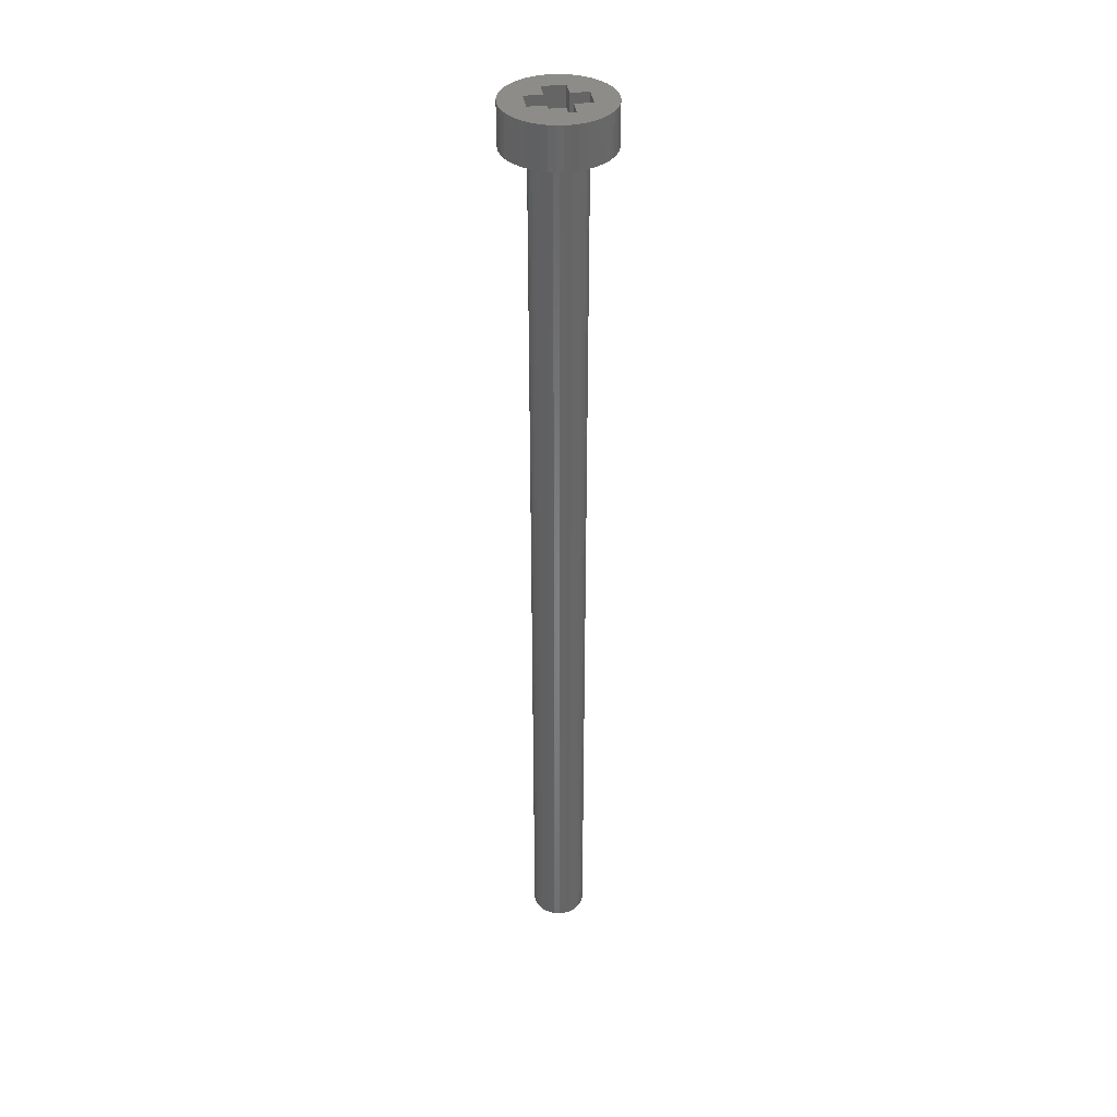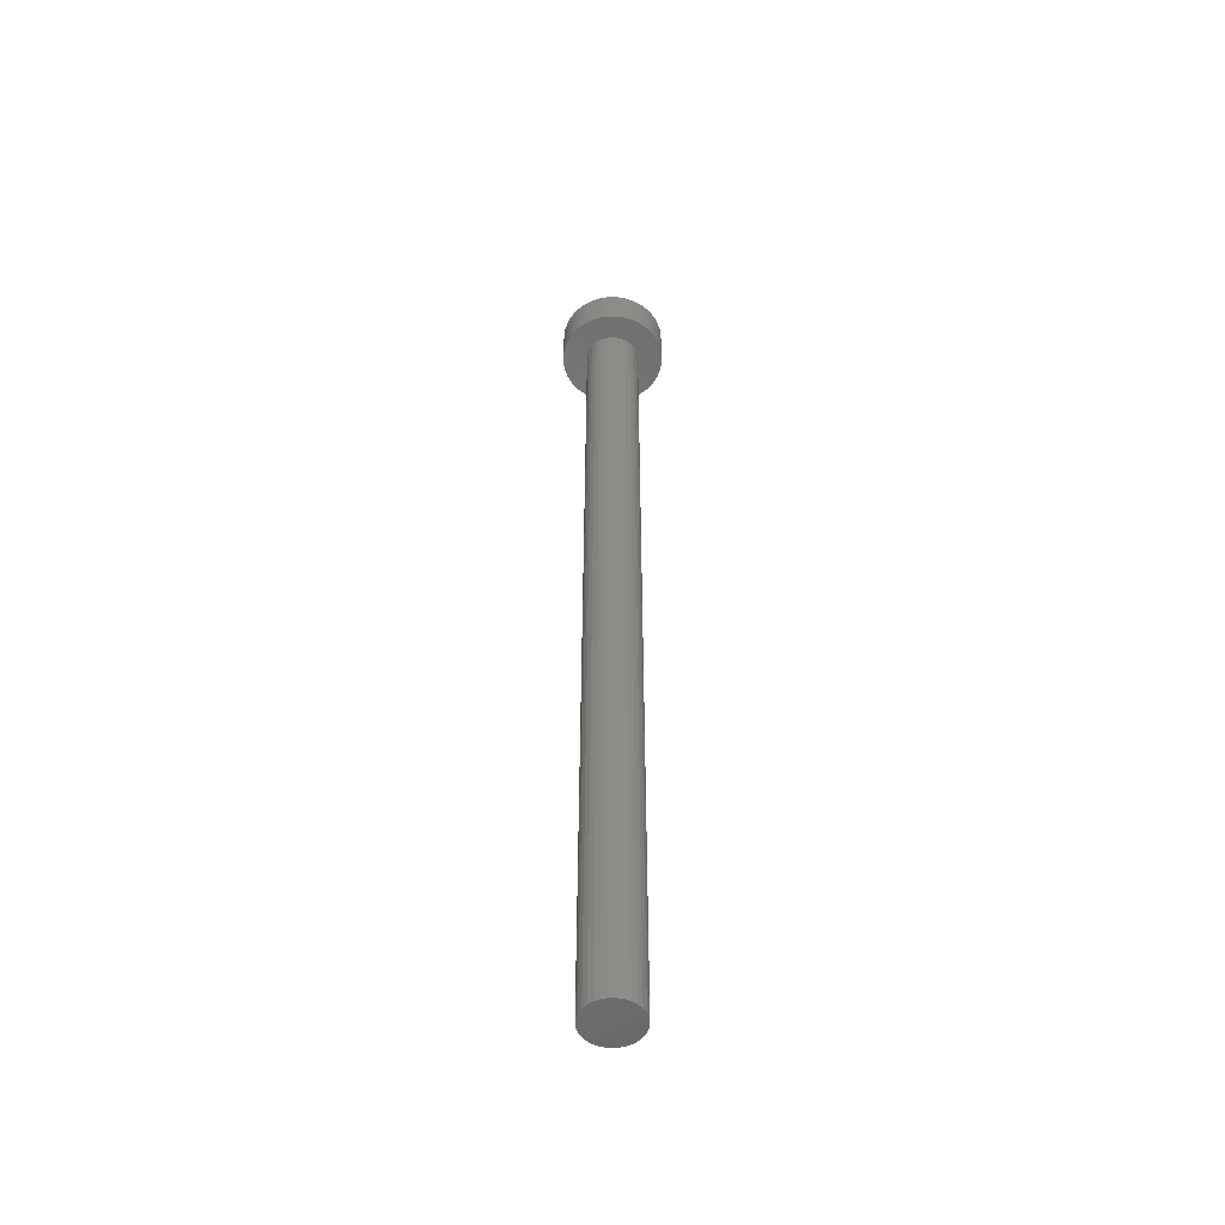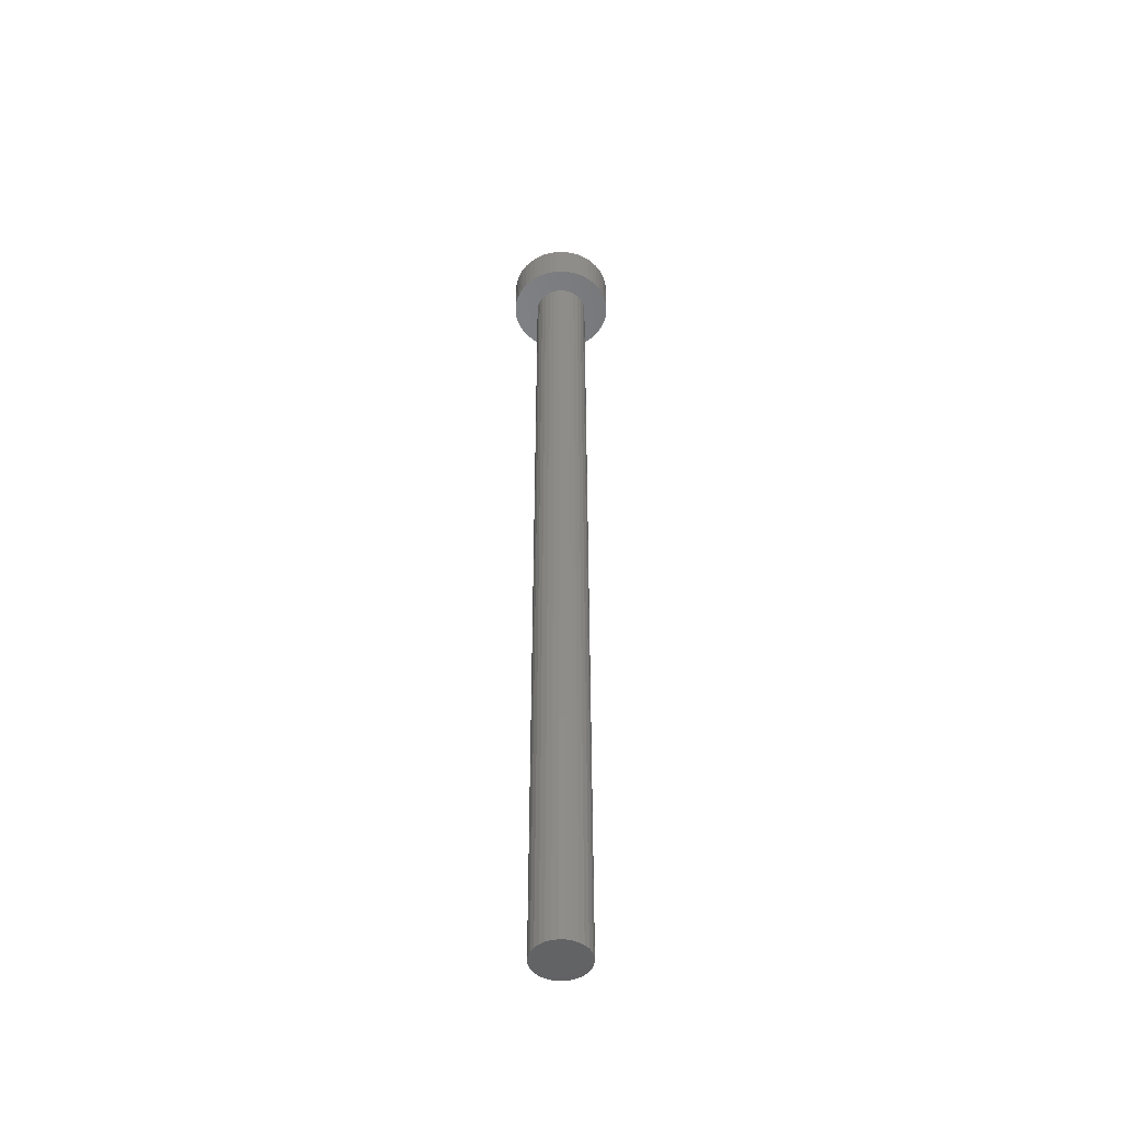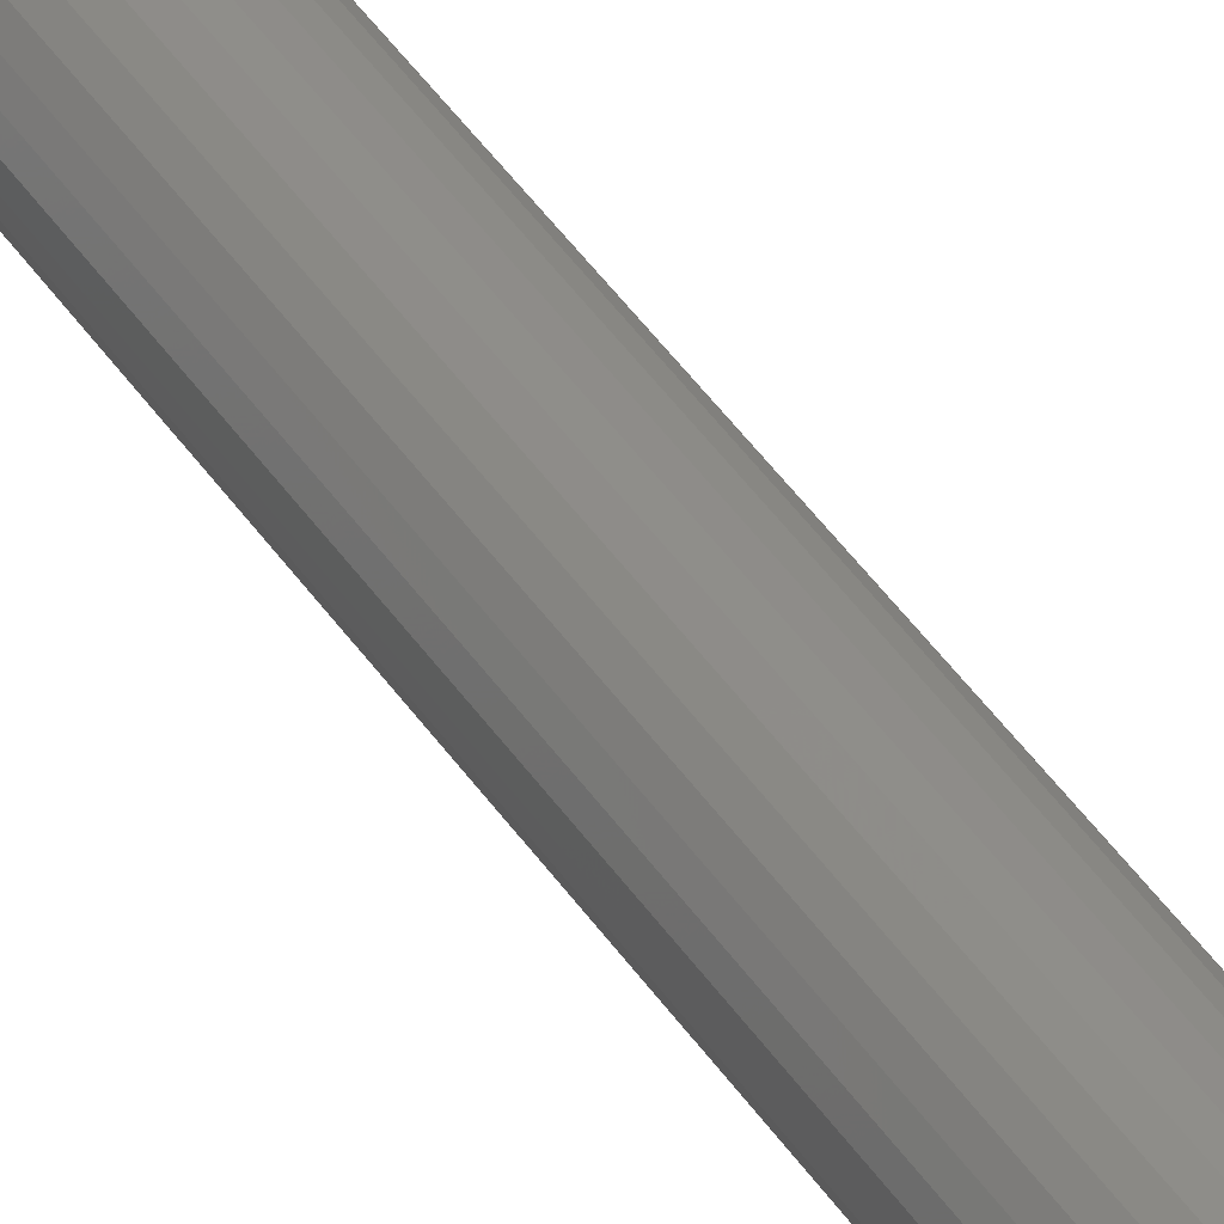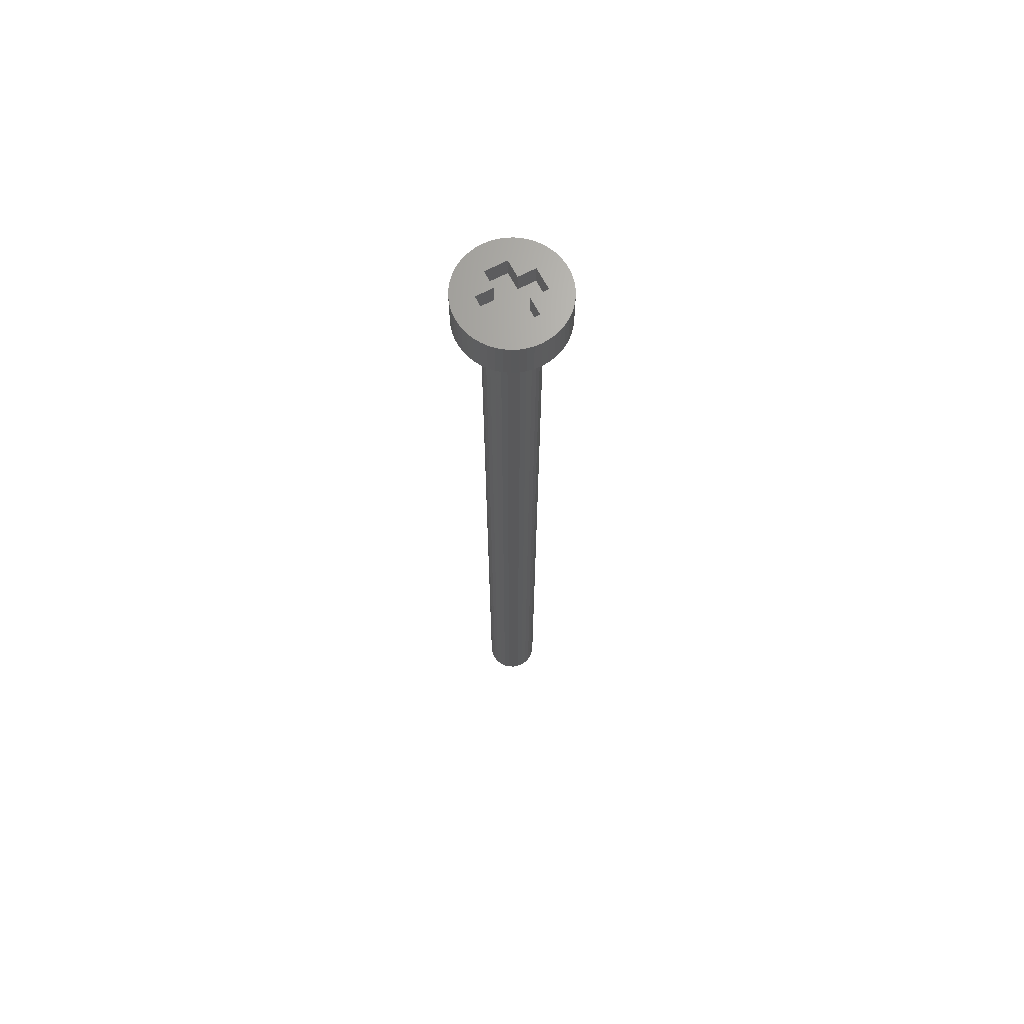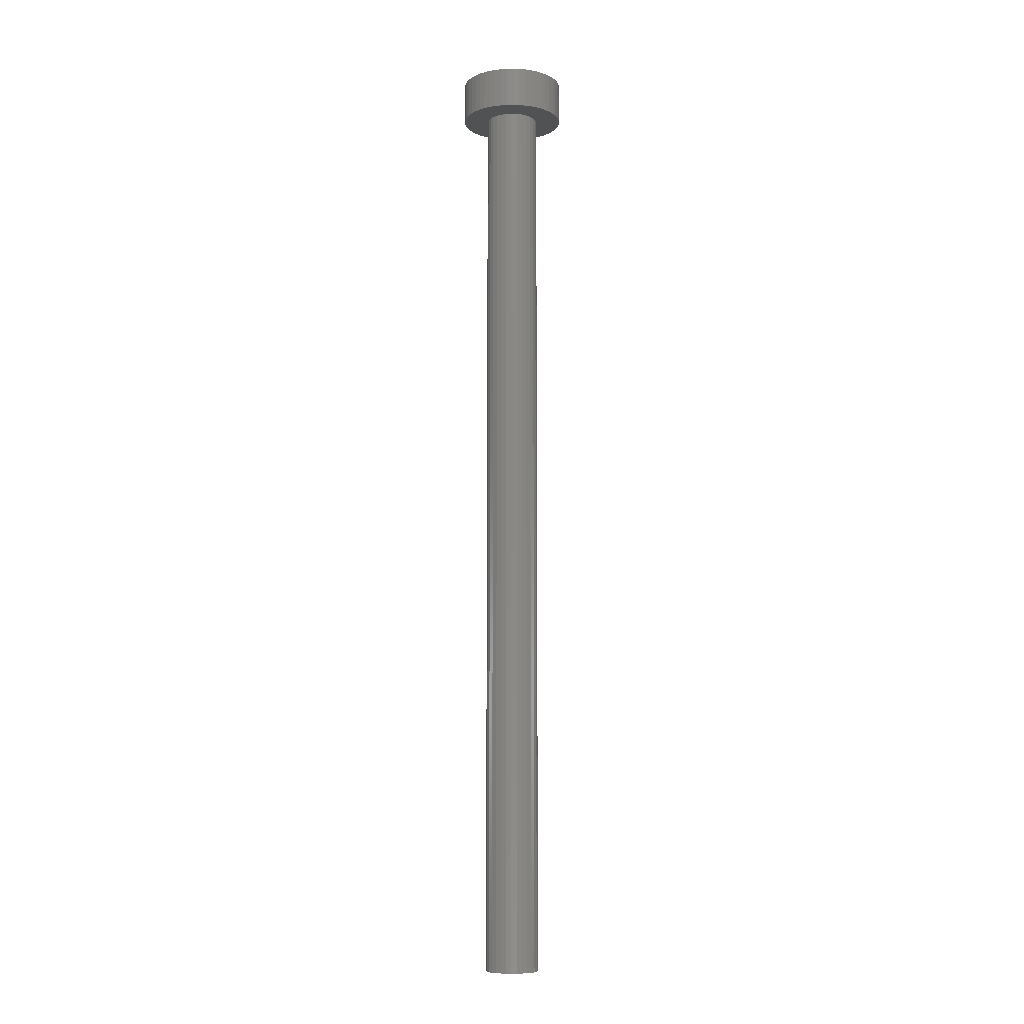
<metadata>
{"format":"stl","ext":"stl","renderer":"f3d","projection":"perspective","resolution":1024,"background":"white","views":[{"elev":37.0,"azim":171.5,"up":"+Z"},{"elev":-52.1,"azim":-71.8,"up":"+Z"},{"elev":-48.7,"azim":154.4,"up":"+Z"},{"elev":44.3,"azim":148.5,"up":"+Y"},{"elev":68.0,"azim":62.3,"up":"+Z"},{"elev":-8.8,"azim":-4.7,"up":"+Z"}]}
</metadata>
<code>
# stl→obj: 184 verts, 364 faces
v -1.65 0 14.4
v -1.637 0.2068 14.4
v -1.637 -0.2068 14.4
v -1.598 0.4103 14.4
v -1.534 0.6074 14.4
v -1.446 0.7949 14.4
v -1.335 0.9698 14.4
v -1.203 1.129 14.4
v -1.052 1.271 14.4
v -0.8841 1.393 14.4
v -0.7025 1.493 14.4
v -0.5099 1.569 14.4
v -0.3092 1.621 14.4
v -0.1036 1.647 14.4
v 0.1036 1.647 14.4
v 0.3092 1.621 14.4
v 0.5099 1.569 14.4
v -0.2627 0.8084 14.4
v 0.7025 1.493 14.4
v -0.08885 0.8453 14.4
v 0.8841 1.393 14.4
v 0.08885 0.8453 14.4
v 1.052 1.271 14.4
v 0.2627 0.8084 14.4
v 1.203 1.129 14.4
v 0.425 0.7361 14.4
v 1.335 0.9698 14.4
v 0.5688 0.6317 14.4
v 1.446 0.7949 14.4
v 0.6877 0.4996 14.4
v 1.534 0.6074 14.4
v 0.7765 0.3457 14.4
v 1.598 0.4103 14.4
v 0.8314 0.1767 14.4
v 1.637 0.2068 14.4
v 0.85 0 14.4
v 1.65 0 14.4
v 0.8314 -0.1767 14.4
v 1.637 -0.2068 14.4
v 0.7765 -0.3457 14.4
v 1.598 -0.4103 14.4
v 0.6877 -0.4996 14.4
v 1.534 -0.6074 14.4
v 0.425 -0.7361 14.4
v 1.446 -0.7949 14.4
v 1.335 -0.9698 14.4
v 0.2627 -0.8084 14.4
v 1.203 -1.129 14.4
v 0.08885 -0.8453 14.4
v 1.052 -1.271 14.4
v -0.08885 -0.8453 14.4
v 0.8841 -1.393 14.4
v 0.7025 -1.493 14.4
v 0.5099 -1.569 14.4
v 0.3092 -1.621 14.4
v 0.1036 -1.647 14.4
v -0.1036 -1.647 14.4
v -0.3092 -1.621 14.4
v -0.5099 -1.569 14.4
v -0.7025 -1.493 14.4
v -0.8841 -1.393 14.4
v -1.052 -1.271 14.4
v -1.203 -1.129 14.4
v -1.335 -0.9698 14.4
v -1.446 -0.7949 14.4
v -1.534 -0.6074 14.4
v -1.598 -0.4103 14.4
v -0.8314 -0.1767 14.4
v -0.85 0 14.4
v -0.7765 -0.3457 14.4
v -0.6877 -0.4996 14.4
v -0.5688 -0.6317 14.4
v -0.2627 -0.8084 14.4
v -0.425 -0.7361 14.4
v 0.5688 -0.6317 14.4
v -0.425 0.7361 14.4
v -0.6877 0.4996 14.4
v -0.5688 0.6317 14.4
v -0.7765 0.3457 14.4
v -0.8314 0.1767 14.4
v -1.65 0 15.7
v -1.637 0.2068 15.7
v -1.637 -0.2068 15.7
v -1.598 -0.4103 15.7
v -1.534 -0.6074 15.7
v -1.446 -0.7949 15.7
v -1.335 -0.9698 15.7
v -1.203 -1.129 15.7
v -1.052 -1.271 15.7
v -0.8841 -1.393 15.7
v -0.7025 -1.493 15.7
v -0.5099 -1.569 15.7
v -0.3092 -1.621 15.7
v -0.1036 -1.647 15.7
v 0.1036 -1.647 15.7
v 0.3092 -1.621 15.7
v 0.5099 -1.569 15.7
v 0.7025 -1.493 15.7
v 0.8841 -1.393 15.7
v 1.052 -1.271 15.7
v 1.203 -1.129 15.7
v 1.335 -0.9698 15.7
v 1.446 -0.7949 15.7
v 1.534 -0.6074 15.7
v 1.598 -0.4103 15.7
v 1.637 -0.2068 15.7
v 1.65 0 15.7
v 1.637 0.2068 15.7
v 1.598 0.4103 15.7
v 1.534 0.6074 15.7
v 1.446 0.7949 15.7
v 1.335 0.9698 15.7
v 1.203 1.129 15.7
v 1.052 1.271 15.7
v 0.8841 1.393 15.7
v 0.7025 1.493 15.7
v 0.5099 1.569 15.7
v 0.3092 1.621 15.7
v 0.1036 1.647 15.7
v -0.1036 1.647 15.7
v -0.3092 1.621 15.7
v -0.5099 1.569 15.7
v -0.7025 1.493 15.7
v -0.8841 1.393 15.7
v -1.052 1.271 15.7
v -1.203 1.129 15.7
v -1.335 0.9698 15.7
v -1.446 0.7949 15.7
v -1.534 0.6074 15.7
v -1.598 0.4103 15.7
v -0.85 0 -14.5
v -0.8314 0.1767 -14.5
v -0.8314 -0.1767 -14.5
v -0.7765 0.3457 -14.5
v -0.6877 0.4996 -14.5
v -0.5688 0.6317 -14.5
v -0.425 0.7361 -14.5
v -0.2627 0.8084 -14.5
v -0.08885 0.8453 -14.5
v 0.08885 0.8453 -14.5
v 0.2627 0.8084 -14.5
v 0.425 0.7361 -14.5
v 0.5688 0.6317 -14.5
v 0.6877 0.4996 -14.5
v 0.7765 0.3457 -14.5
v 0.8314 0.1767 -14.5
v 0.85 0 -14.5
v 0.8314 -0.1767 -14.5
v 0.7765 -0.3457 -14.5
v 0.6877 -0.4996 -14.5
v 0.5688 -0.6317 -14.5
v 0.425 -0.7361 -14.5
v 0.2627 -0.8084 -14.5
v 0.08885 -0.8453 -14.5
v -0.08885 -0.8453 -14.5
v -0.2627 -0.8084 -14.5
v -0.425 -0.7361 -14.5
v -0.5688 -0.6317 -14.5
v -0.6877 -0.4996 -14.5
v -0.7765 -0.3457 -14.5
v -0.35 -0.9 15.7
v 0.35 0.35 15.7
v 0.9 0.35 15.7
v 0.35 -0.9 15.7
v 0.35 -0.35 15.7
v -0.35 0.35 15.7
v -0.35 0.9 15.7
v -0.9 0.35 15.7
v 0.35 0.9 15.7
v 0.9 -0.35 15.7
v -0.35 -0.35 15.7
v -0.9 -0.35 15.7
v -0.9 0.35 15.05
v -0.9 -0.35 15.05
v -0.35 -0.35 15.05
v -0.35 -0.9 15.05
v 0.35 -0.9 15.05
v 0.35 -0.35 15.05
v 0.9 -0.35 15.05
v 0.9 0.35 15.05
v 0.35 0.35 15.05
v 0.35 0.9 15.05
v -0.35 0.9 15.05
v -0.35 0.35 15.05
f 1 2 3
f 3 2 4
f 3 4 5
f 3 5 6
f 3 6 7
f 3 7 8
f 3 8 9
f 3 9 10
f 3 10 11
f 3 11 12
f 3 12 13
f 3 13 14
f 3 14 15
f 3 15 16
f 3 16 17
f 18 17 19
f 20 19 21
f 22 21 23
f 24 23 25
f 26 25 27
f 28 27 29
f 30 29 31
f 32 31 33
f 34 33 35
f 36 35 37
f 38 37 39
f 40 39 41
f 42 41 43
f 44 45 46
f 47 46 48
f 49 48 50
f 51 50 52
f 3 52 53
f 3 53 54
f 3 54 55
f 3 55 56
f 3 56 57
f 3 57 58
f 3 58 59
f 3 59 60
f 3 60 61
f 3 61 62
f 3 62 63
f 3 63 64
f 3 64 65
f 3 65 66
f 3 66 67
f 68 3 69
f 70 3 68
f 71 3 70
f 72 3 71
f 51 52 73
f 3 72 74
f 3 74 52
f 74 73 52
f 49 50 51
f 42 45 75
f 44 46 47
f 75 45 44
f 47 48 49
f 42 43 45
f 36 37 38
f 40 41 42
f 38 39 40
f 28 29 30
f 30 31 32
f 32 33 34
f 22 23 24
f 20 21 22
f 18 19 20
f 76 17 18
f 77 3 78
f 78 17 76
f 3 17 78
f 79 3 77
f 80 3 79
f 69 3 80
f 24 25 26
f 26 27 28
f 34 35 36
f 1 81 2
f 2 81 82
f 1 3 81
f 81 3 83
f 3 67 83
f 83 67 84
f 67 66 84
f 84 66 85
f 66 65 85
f 85 65 86
f 65 64 86
f 86 64 87
f 64 63 87
f 87 63 88
f 88 63 62
f 89 88 62
f 89 62 61
f 90 89 61
f 90 61 60
f 91 90 60
f 91 60 59
f 92 91 59
f 92 59 58
f 93 92 58
f 93 58 57
f 94 93 57
f 94 57 56
f 95 94 56
f 95 56 55
f 96 95 55
f 96 55 54
f 97 96 54
f 97 54 53
f 98 97 53
f 98 53 52
f 99 98 52
f 99 52 50
f 100 99 50
f 100 50 48
f 101 100 48
f 101 48 46
f 102 101 46
f 102 46 45
f 103 102 45
f 103 45 43
f 104 103 43
f 104 43 41
f 105 104 41
f 105 41 39
f 106 105 39
f 106 39 37
f 107 106 37
f 37 35 108
f 107 37 108
f 35 33 109
f 108 35 109
f 33 31 110
f 109 33 110
f 31 29 111
f 110 31 111
f 29 27 112
f 111 29 112
f 27 25 113
f 112 27 113
f 23 114 25
f 25 114 113
f 21 115 23
f 23 115 114
f 19 116 21
f 21 116 115
f 17 117 19
f 19 117 116
f 16 118 17
f 17 118 117
f 15 119 16
f 16 119 118
f 14 120 15
f 15 120 119
f 13 121 14
f 14 121 120
f 12 122 13
f 13 122 121
f 11 123 12
f 12 123 122
f 10 124 11
f 11 124 123
f 9 125 10
f 10 125 124
f 8 126 9
f 9 126 125
f 7 127 8
f 8 127 126
f 6 128 7
f 7 128 127
f 5 129 6
f 6 129 128
f 4 130 5
f 5 130 129
f 2 82 4
f 4 82 130
f 131 69 132
f 132 69 80
f 131 133 69
f 69 133 68
f 132 80 134
f 134 80 79
f 134 79 135
f 135 79 77
f 135 77 136
f 136 77 78
f 136 78 137
f 137 78 76
f 137 76 138
f 138 76 18
f 138 18 139
f 139 18 20
f 139 20 140
f 140 20 22
f 140 22 141
f 141 22 24
f 141 24 142
f 142 24 26
f 142 26 143
f 143 26 28
f 144 143 28
f 30 144 28
f 145 144 30
f 32 145 30
f 146 145 32
f 34 146 32
f 147 146 34
f 36 147 34
f 38 148 147
f 36 38 147
f 40 149 148
f 38 40 148
f 42 150 149
f 40 42 149
f 75 151 150
f 42 75 150
f 44 152 151
f 75 44 151
f 47 153 152
f 44 47 152
f 49 154 153
f 47 49 153
f 51 155 154
f 49 51 154
f 73 156 155
f 51 73 155
f 74 157 156
f 73 74 156
f 72 158 157
f 74 72 157
f 159 158 71
f 71 158 72
f 160 159 70
f 70 159 71
f 133 160 68
f 68 160 70
f 82 81 83
f 85 82 84
f 84 82 83
f 86 82 85
f 87 82 86
f 88 82 87
f 89 82 88
f 90 82 89
f 91 82 90
f 92 82 91
f 93 82 92
f 94 82 93
f 95 82 94
f 96 82 95
f 161 82 96
f 162 163 109
f 164 161 97
f 165 164 100
f 166 167 168
f 168 167 82
f 163 106 107
f 167 169 114
f 167 114 115
f 169 162 109
f 169 109 110
f 117 82 116
f 118 82 117
f 119 82 118
f 120 82 119
f 121 82 120
f 122 82 121
f 123 82 122
f 124 82 123
f 125 82 124
f 126 82 125
f 127 82 126
f 128 82 127
f 129 82 128
f 130 82 129
f 163 170 105
f 163 105 106
f 169 112 113
f 116 167 115
f 116 82 167
f 114 169 113
f 169 110 111
f 169 111 112
f 109 163 108
f 163 107 108
f 105 170 104
f 104 165 103
f 100 164 99
f 97 161 96
f 161 171 172
f 161 172 82
f 165 100 101
f 165 101 102
f 170 165 104
f 165 102 103
f 164 97 98
f 164 98 99
f 172 168 82
f 131 132 133
f 133 132 134
f 133 134 135
f 133 135 136
f 133 136 137
f 133 137 138
f 133 138 139
f 133 139 140
f 133 140 141
f 133 141 142
f 133 142 143
f 133 143 144
f 133 144 145
f 133 145 146
f 133 146 147
f 133 147 148
f 133 148 149
f 133 149 150
f 133 150 151
f 133 151 152
f 133 152 153
f 133 153 154
f 133 154 155
f 133 155 156
f 133 156 157
f 133 157 158
f 133 158 159
f 133 159 160
f 173 168 172
f 174 173 172
f 171 175 172
f 172 175 174
f 175 171 161
f 176 175 161
f 164 177 161
f 161 177 176
f 165 178 164
f 164 178 177
f 170 179 165
f 165 179 178
f 163 180 170
f 170 180 179
f 180 163 162
f 181 180 162
f 169 182 162
f 162 182 181
f 182 169 167
f 183 182 167
f 183 167 166
f 184 183 166
f 184 166 168
f 173 184 168
f 175 176 177
f 180 175 178
f 178 175 177
f 180 178 179
f 181 175 180
f 182 175 181
f 184 175 182
f 173 175 184
f 183 184 182
f 174 175 173

</code>
